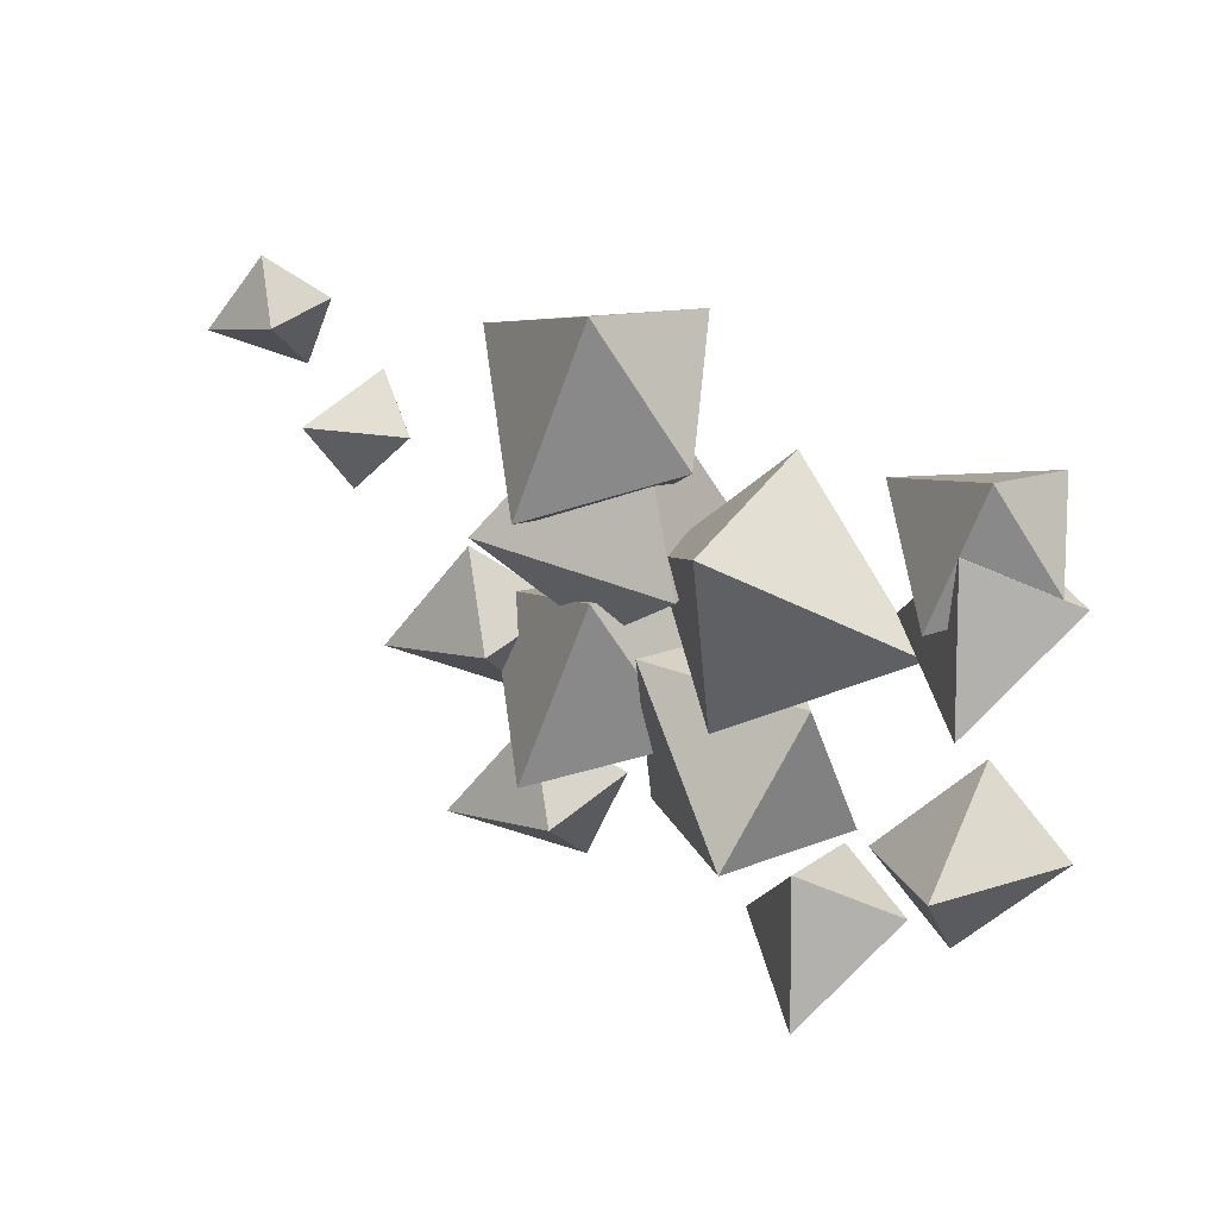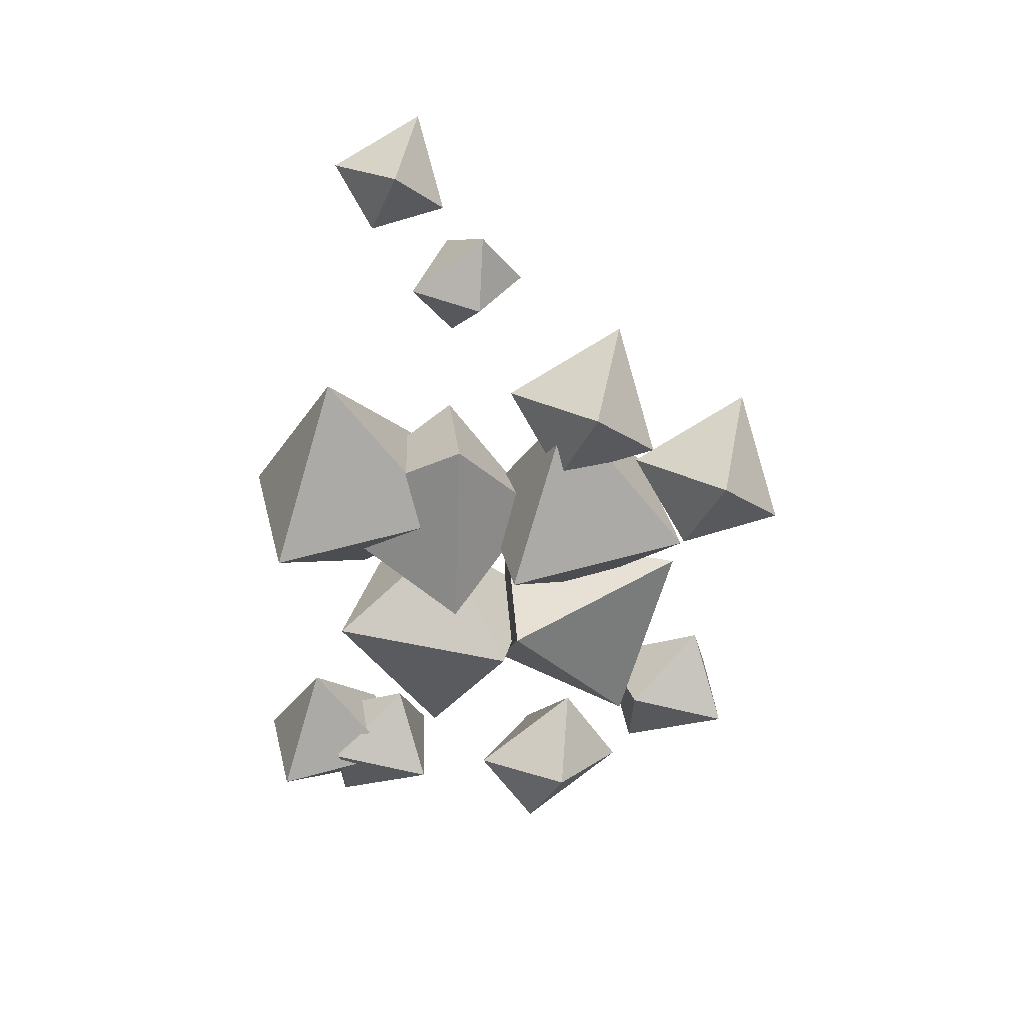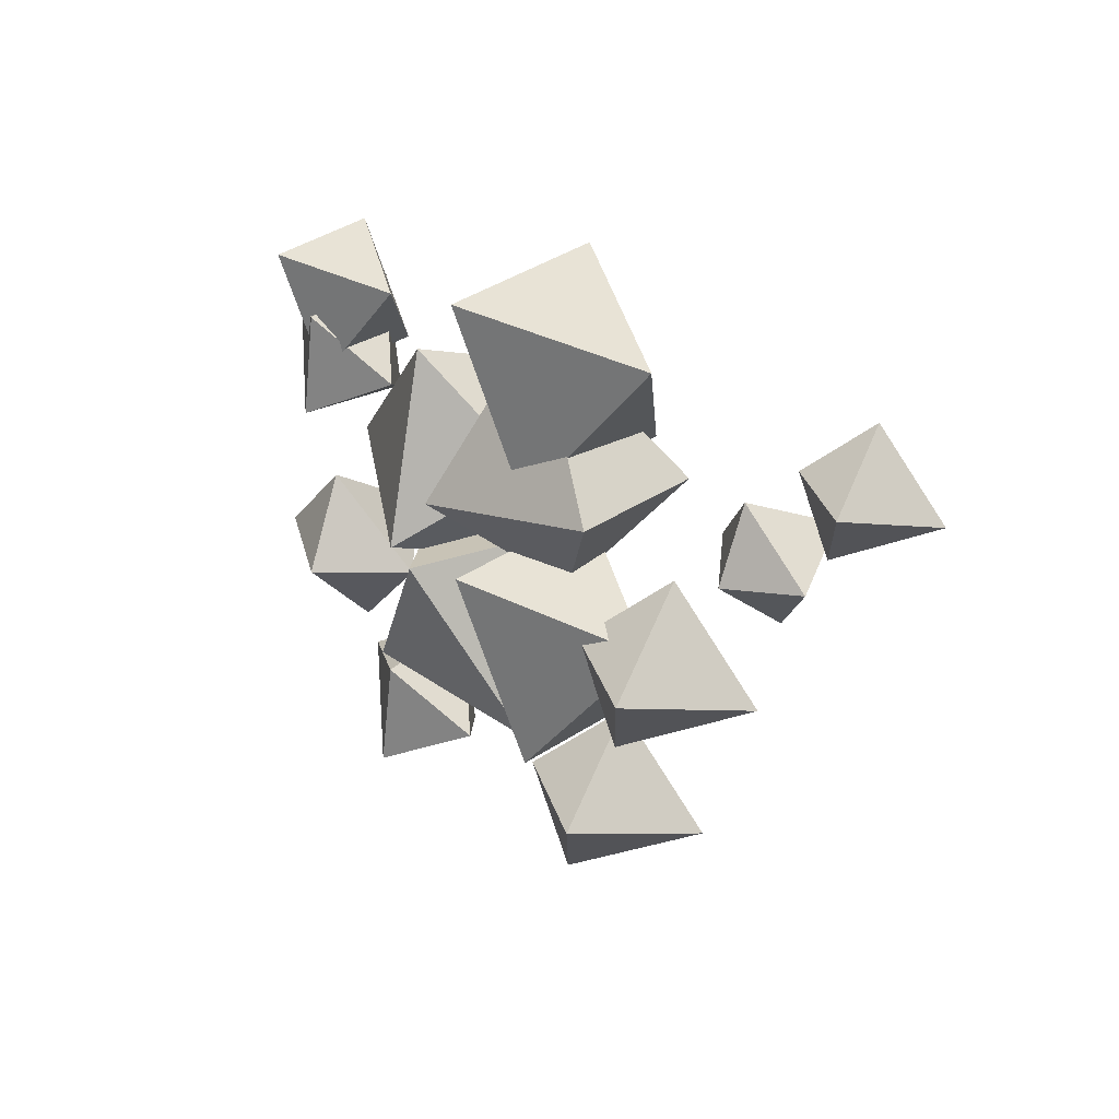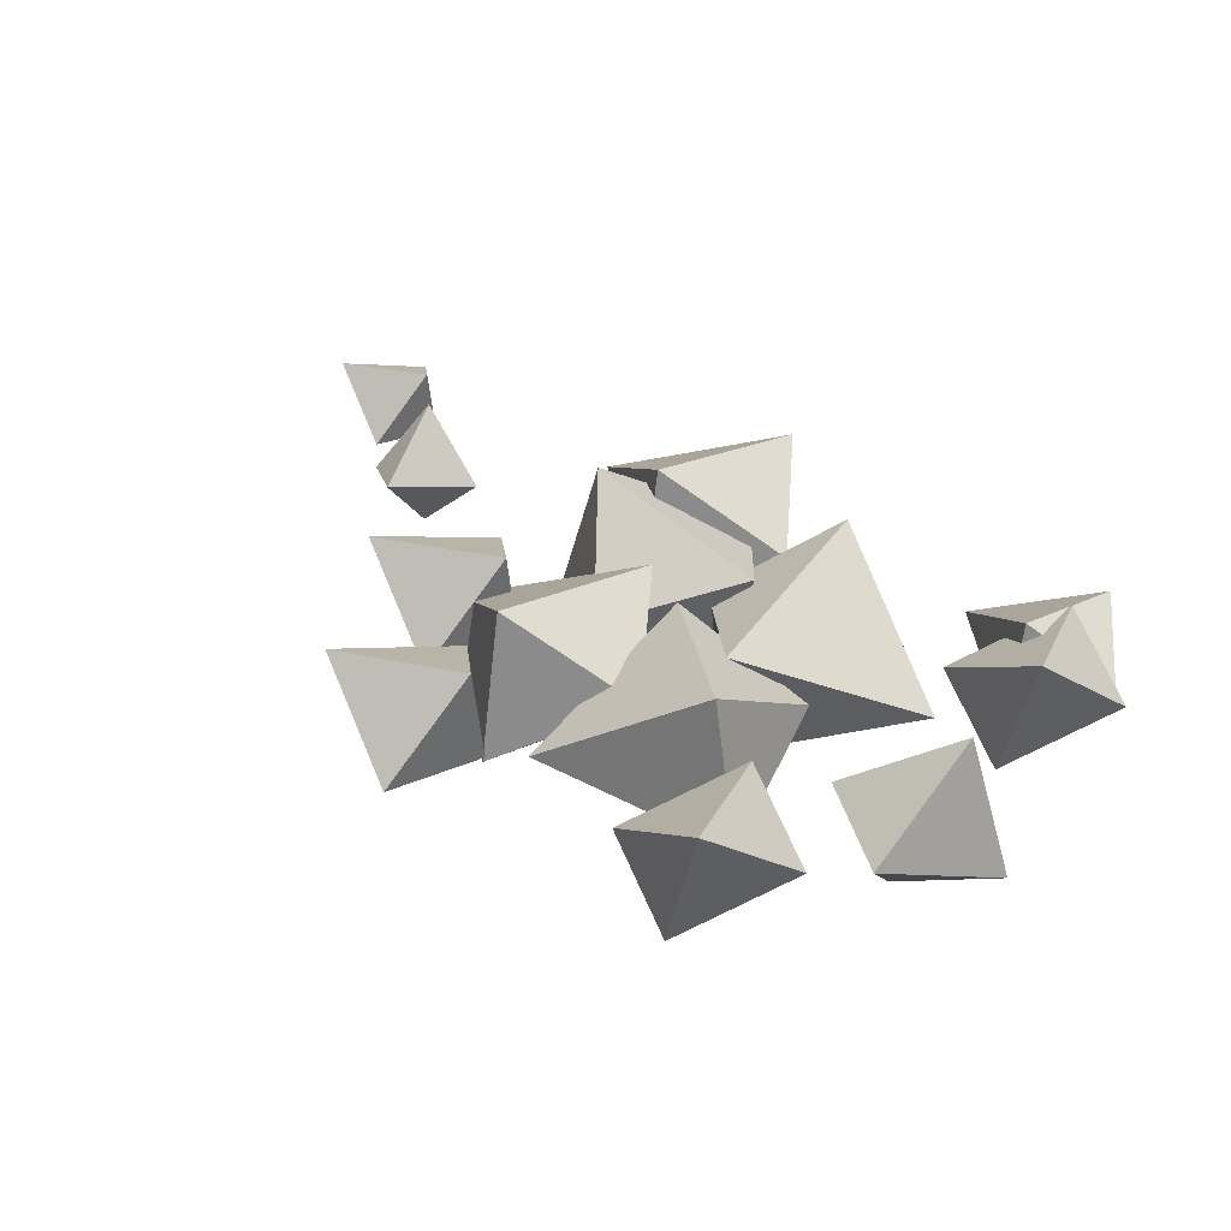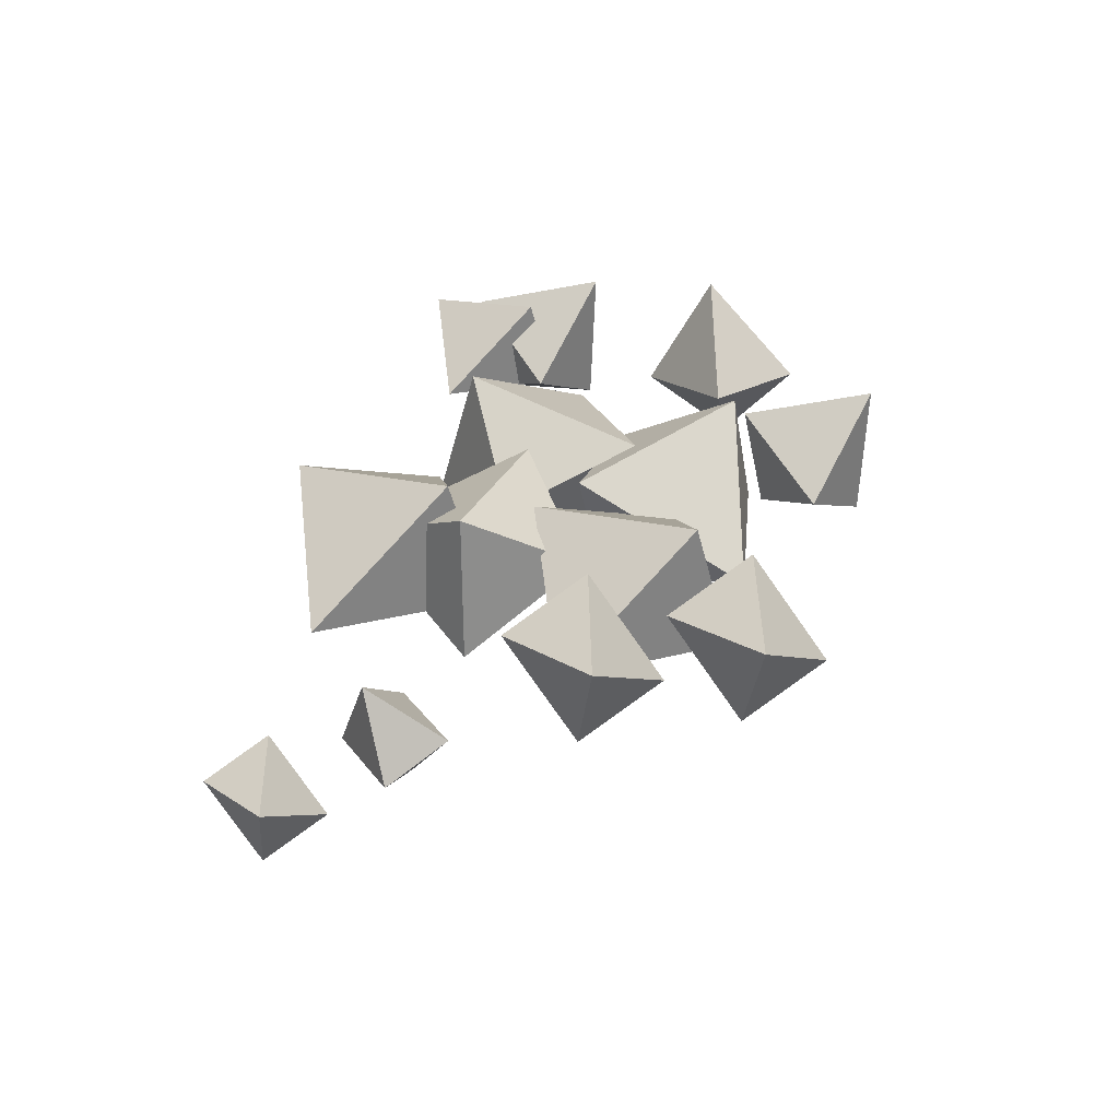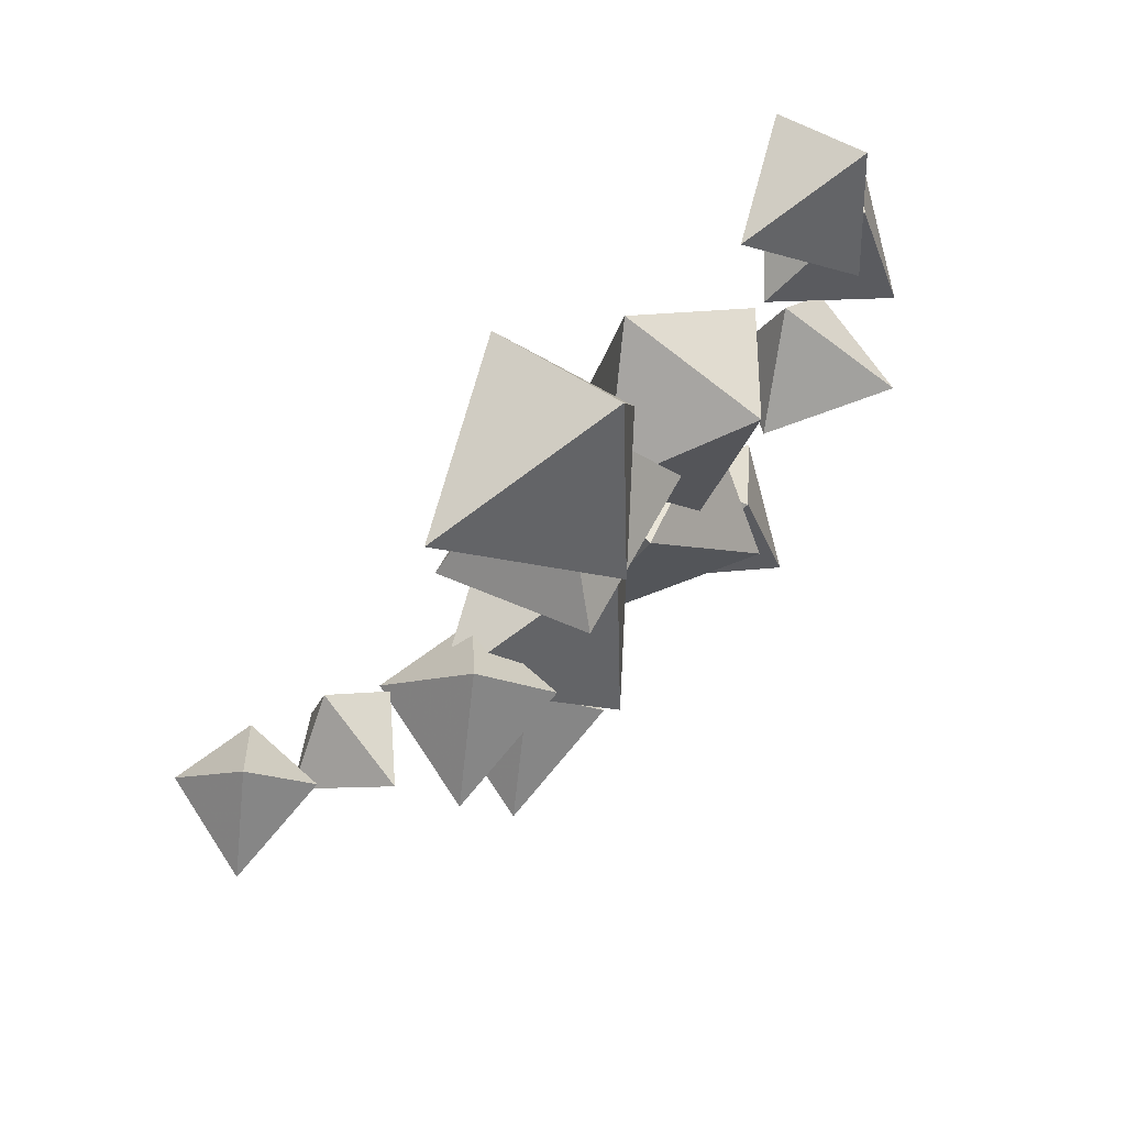
<metadata>
{"format":"obj","ext":"obj","renderer":"f3d","projection":"perspective","resolution":1024,"background":"white","views":[{"elev":29.4,"azim":-139.8,"up":"+Z"},{"elev":-53.4,"azim":83.2,"up":"+Y"},{"elev":19.9,"azim":53.8,"up":"+Z"},{"elev":39.2,"azim":-146.0,"up":"+Y"},{"elev":40.6,"azim":105.5,"up":"+Y"},{"elev":60.3,"azim":129.9,"up":"+Z"}]}
</metadata>
<code>
v  7.803 -1.733 5.833
v  3.477 -3.697 6.695
v  4.679 0.924 3.284
v  3.601 -0.1483 7.606
v  1.867 -1.18 4.489
v  4.371 -2.807 3.11
v  3.263 -2.473 4.533
v  5.719 -2.31 3.653
v  5.242 0.1094 3.668
v  5.735 -2.301 3.629
v  2.594 -0.9159 4.099
v  4.656 0.2673 3.115
v  2.67 -1.612 3.857
v  6.738 -2.624 2.328
v  5.858 0.924 2.597
v  1.419 -0.1483 2.229
v  2.298 -3.697 1.96
v  2.165 -1.938 1.839
v  1.906 -2.114 2.08
v  2.209 -1.519 3.007
v  1.889 -0.4778 2.965
v  1.46 -0.3158 2.217
v  2.178 -0.9134 1.693
v  0.537 -0.1483 -0.3811
v  0.1693 0.924 4.059
v  0.4387 -2.624 4.938
v  0.8064 -3.697 0.4982
v  -3.324 -1.733 2.047
v  0.5371 -0.1486 -0.381
v  0.7157 -0.2316 -0.1553
v  -0.4963 -0.9902 0.3883
v  1.254 -0.4823 0.5256
v  1.254 -0.4828 0.5256
v  0.736 -2.769 0.2683
v  -1.152 -1.18 0.3369
v  1.577 -3.697 0.2155
v  2.405 -0.1483 0.6159
v  3.25 -1.733 -3.866
v  -1.429 -2.624 -3.073
v  -0.6009 0.924 -2.673
v  4.165 -0.3609 1.203
v  4.73 -0.521 0.8246
v  4.843 -0.6166 0.9164
v  3.595 -0.3325 1.393
v  4.899 -1.572 0.6423
v  3.527 -2.263 0.8975
v  2.373 -1.971 -0.9837
v  2.857 -1.712 -2.456
v  2.971 -1.211 -2.389
v  2.426 -0.7624 -1.916
v  2.676 -0.6575 -0.8241
v  2.542 -0.7786 -0.4633
v  3.453 -2.181 0.7891
v  3.276 -0.8337 0.7593
v  3.477 -3.697 0.5294
v  3.601 -0.1483 1.441
v  4.679 0.924 -2.882
v  4.555 -2.624 -3.793
v  6.462 -0.5921 -1.428
v  6.452 -0.5888 -1.422
v  6.457 -0.6019 -1.435
v  6.487 -1.874 0.05148
v  6.958 -2.117 -0.1646
v  6.321 -2.351 -0.4261
v  6.56 -2.074 -1.658
v  6.557 -2.072 -1.66
v  6.106 -0.7529 -0.5064
v  6.65 -1.298 0.1538
v  6.952 -1.916 -2.706
v  8.399 -3.028 -0.9922
v  7.58 -0.8567 1.107
v  6.133 0.2551 -0.6062
v  9.29 0.09822 -1.545
v  7.579 0.09822 -5.133
v  5.869 -0.8567 -2.48
v  6.687 -3.028 -4.58
v  5.24 -1.916 -6.293
v  4.422 0.2551 -4.194
v  4.353 -2.267 -3.944
v  -2.259 0.6186 -5.929
v  -1.577 -0.1638 -2.799
v  0.3057 -1.256 -5.047
v  -1.585 -2.609 -5.974
v  -3.469 -1.516 -3.726
v  -1.179 -2.576 -3.471
v  -5.469 1.088 -0.9861
v  -4.788 -1.8 0.4505
v  -2.904 -0.7996 -1.84
v  -4.796 -0.9724 -3.47
v  -6.679 -1.973 -1.18
v  -4.389 -2.855 -1.821
v  -5.469 0.6186 2.247
v  -4.788 -0.1638 5.377
v  -2.904 -1.256 3.129
v  -4.796 -2.609 2.202
v  -6.679 -1.516 4.45
v  -4.389 -2.576 4.705
v  -4.708 -2.473 4.175
v  -4.577 -2.489 4.684
v  -4.414 -2.429 4.746
v  -3.865 -2.11 4.149
v  -3.841 -2.06 3.868
v  -3.802 -0.7354 4.201
v  -4.397 -0.272 3.706
v  -3.725 -1.986 4.001
v  -4.756 -0.1811 5.326
v  -4.748 -0.1865 5.33
v  -4.76 -0.1854 5.344
v  -5.266 -2.171 4.607
v  -6.287 -1.253 4.636
v  -4.728 -0.06795 3.973
v  -6.288 -1.237 4.642
v  -6.284 -1.233 4.64
v  -4.781 -0.2023 5.366
v  -6.245 -1.206 4.663
v  -4.381 0.1914 3.825
v  -2.248 -1.623 5.565
v  -5.202 -2.964 6.154
v  -6.301 -1.246 4.648
v  -5.117 -0.5409 6.776
v  11.22 0.329 3.173
v  10.86 -1.813 3.925
v  12.35 -1.498 2.357
v  11.09 -0.96 1.276
v  9.606 -1.275 2.844
v  10.83 -2.404 2.261
v  14.82 -0.3521 4.21
v  13.63 -1.017 6.058
v  14.2 -2.53 4.595
v  13.19 -1.755 3.402
v  12.62 -0.2428 4.864
v  12.58 -2 5.038
g basecrystal2
f 1 3 4
f 1 4 2
f 3 5 4
f 4 5 2
f 14 15 9 10
f 14 10 8
f 26 20 21 25
f 28 27 26
f 28 26 25
f 28 25 24
f 30 29 24
f 34 33 23 18
f 34 18 27
f 38 36 39
f 38 39 40
f 39 35 40
f 36 35 39
f 44 41 56
f 55 47 48 58
f 55 58 65 64
f 55 64 63
f 66 61 69
f 71 72 67 68
f 71 68 62
f 60 67 72
f 73 72 71
f 73 71 70
f 73 70 69
f 8 10 1 6
f 1 2 6
f 9 12 3 1
f 9 1 10
f 3 12 11 5
f 11 13 5
f 5 13 7 2
f 7 6 2
f 16 11 12 15
f 12 9 15
f 14 8 6 17
f 6 7 17
f 16 22 21 11
f 19 17 7 13
f 20 19 13 11
f 21 20 11
f 27 18 19 20
f 27 20 26
f 28 24 29 31
f 28 31 34 27
f 25 21 22 32
f 22 23 33 32
f 25 32 30 24
f 34 31 35 36
f 37 32 33 36
f 34 36 33
f 40 35 31 29
f 40 29 30 32
f 40 32 37
f 43 42 15 45
f 15 14 45
f 40 37 51 50
f 40 50 49 38
f 53 17 19 18
f 53 18 23 54
f 22 16 54 23
f 15 42 41 44
f 44 54 16 15
f 17 53 46 45
f 17 45 14
f 38 49 48 47
f 52 51 37 36
f 47 52 36 38
f 44 56 52 54
f 47 55 46 53
f 52 47 53 54
f 51 52 56 50
f 56 57 50
f 49 50 57 48
f 57 58 48
f 66 65 58 61
f 58 57 59 61
f 68 43 45 62
f 55 63 62 46
f 45 46 62
f 43 68 67 42
f 60 59 57 42
f 57 56 41 42
f 67 60 42
f 70 64 65 66
f 70 66 69
f 71 62 63 70
f 63 64 70
f 59 60 72 73
f 73 69 61 59
f 74 75 76
f 74 76 77
f 74 77 78
f 77 79 78
f 78 79 75
f 76 79 77
f 75 79 76
f 74 78 75
f 80 81 82
f 80 82 83
f 80 83 84
f 83 85 84
f 84 85 81
f 82 85 83
f 81 85 82
f 80 84 81
f 86 87 88
f 86 88 89
f 86 89 90
f 89 91 90
f 90 91 87
f 88 91 89
f 87 91 88
f 86 90 87
f 92 94 95
f 92 95 96
f 100 99 97
f 101 100 97
f 103 105 94
f 110 112 96 109
f 115 114 93
f 93 114 108 107
f 111 106 116
f 104 111 116
f 118 119 110 109
f 118 109 98
f 112 110 119 113
f 120 119 118
f 117 120 118
f 94 105 102 95
f 101 97 95 102
f 97 99 98 95
f 109 96 95 98
f 103 94 92 104
f 93 107 106 92
f 92 106 111 104
f 115 93 92 113
f 92 96 112 113
f 117 102 105 103
f 117 103 104 116
f 118 98 99 100
f 118 100 101 117
f 101 102 117
f 115 113 119 114
f 120 108 114 119
f 108 120 117 107
f 117 116 106 107
f 121 122 123
f 121 123 124
f 121 124 125
f 124 126 125
f 125 126 122
f 123 126 124
f 122 126 123
f 121 125 122
f 127 128 129
f 127 129 130
f 127 130 131
f 130 132 131
f 131 132 128
f 129 132 130
f 128 132 129
f 127 131 128

</code>
